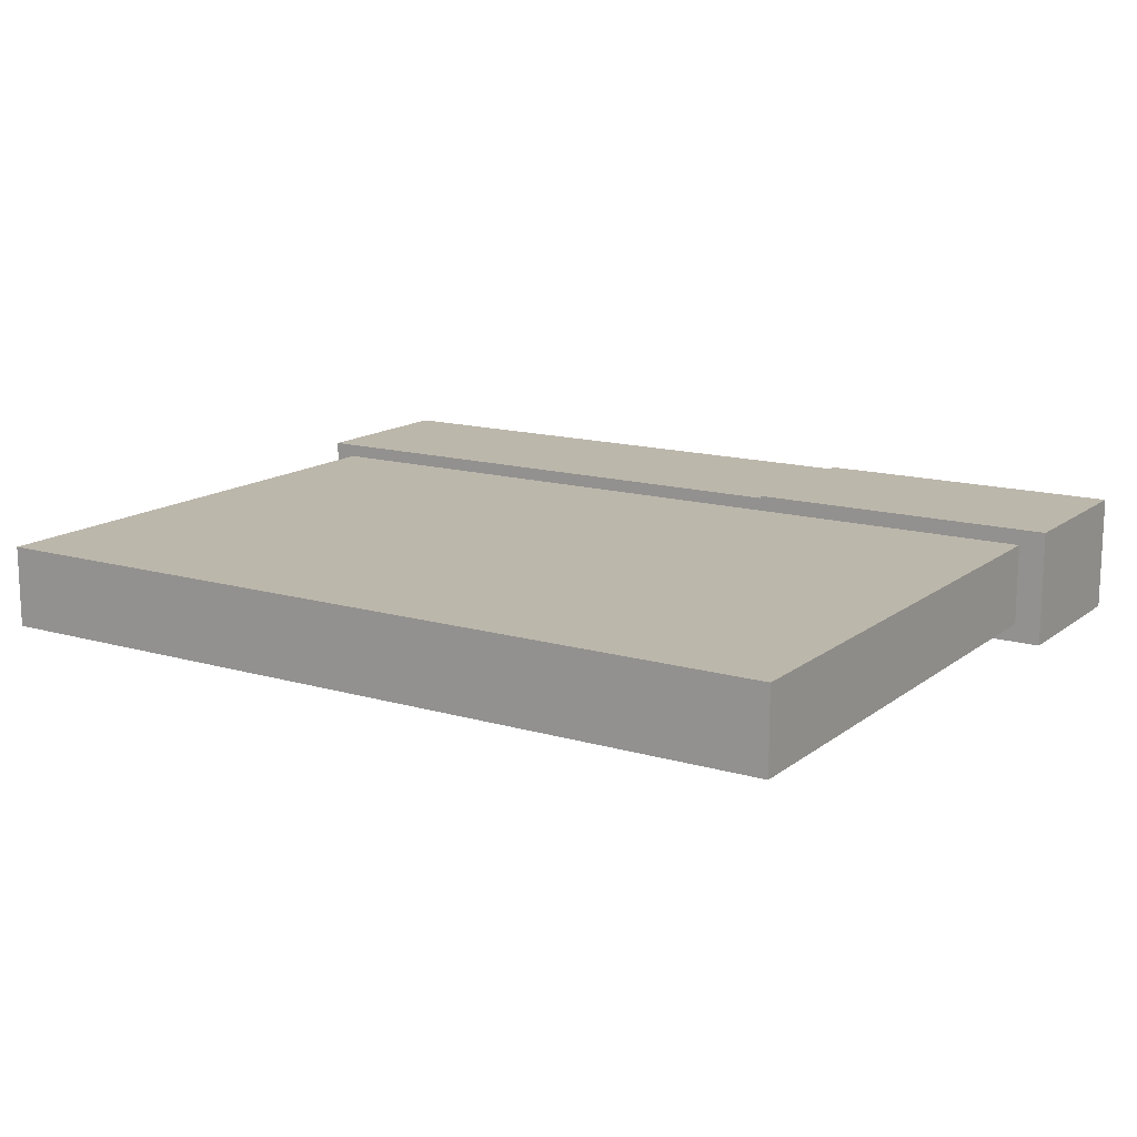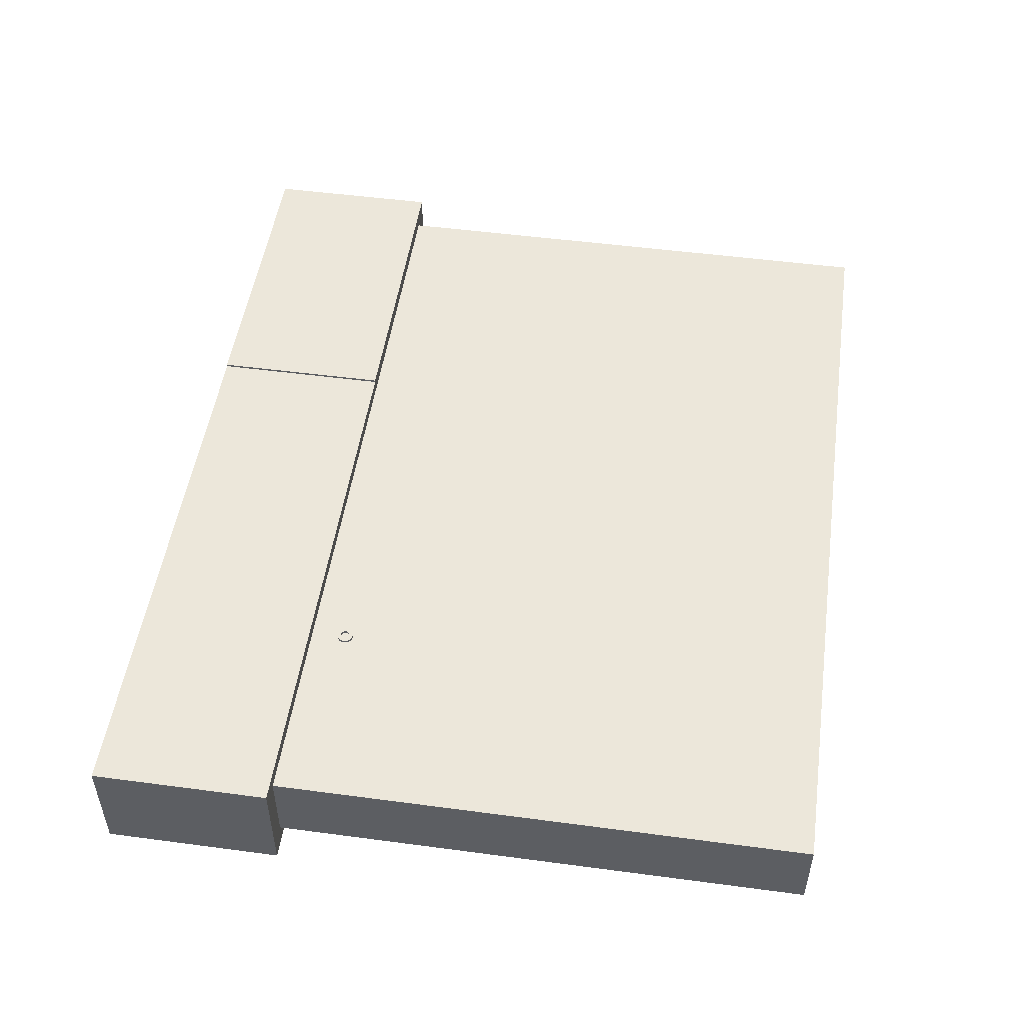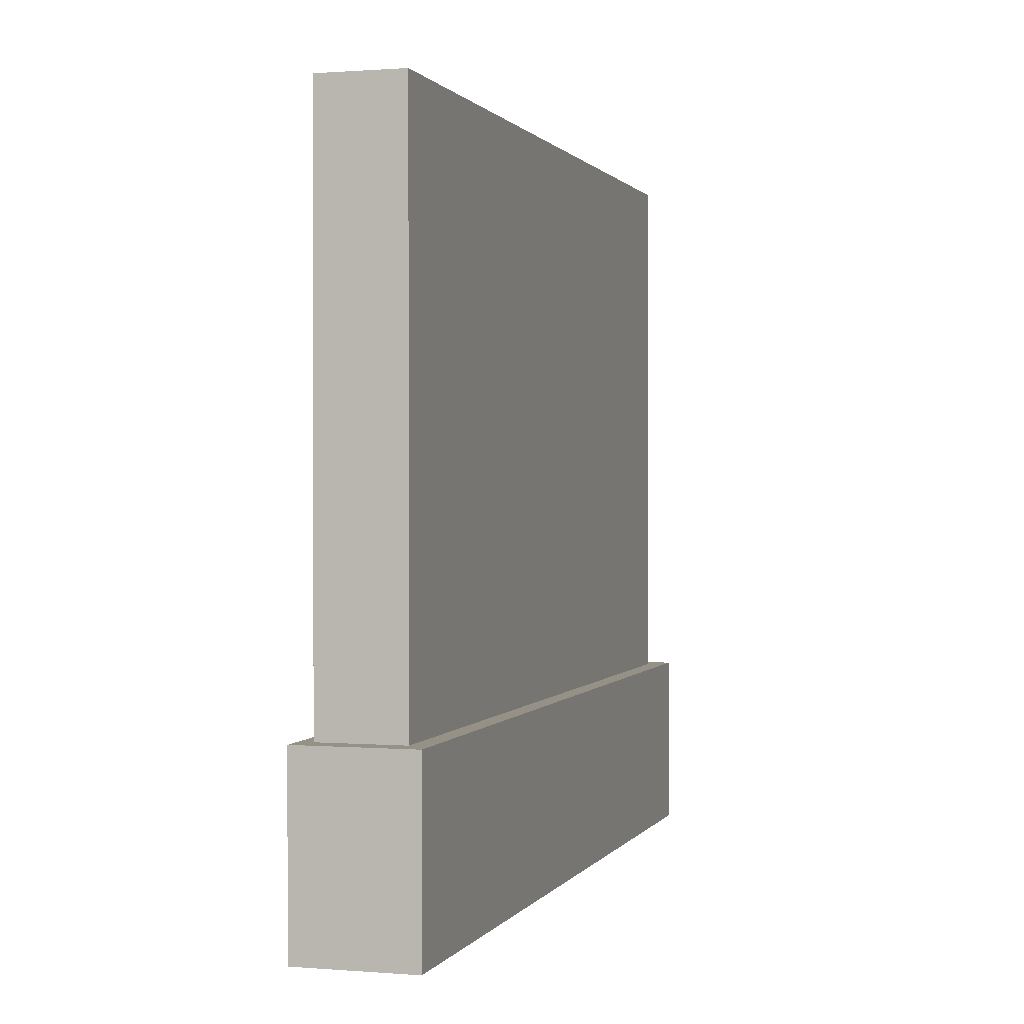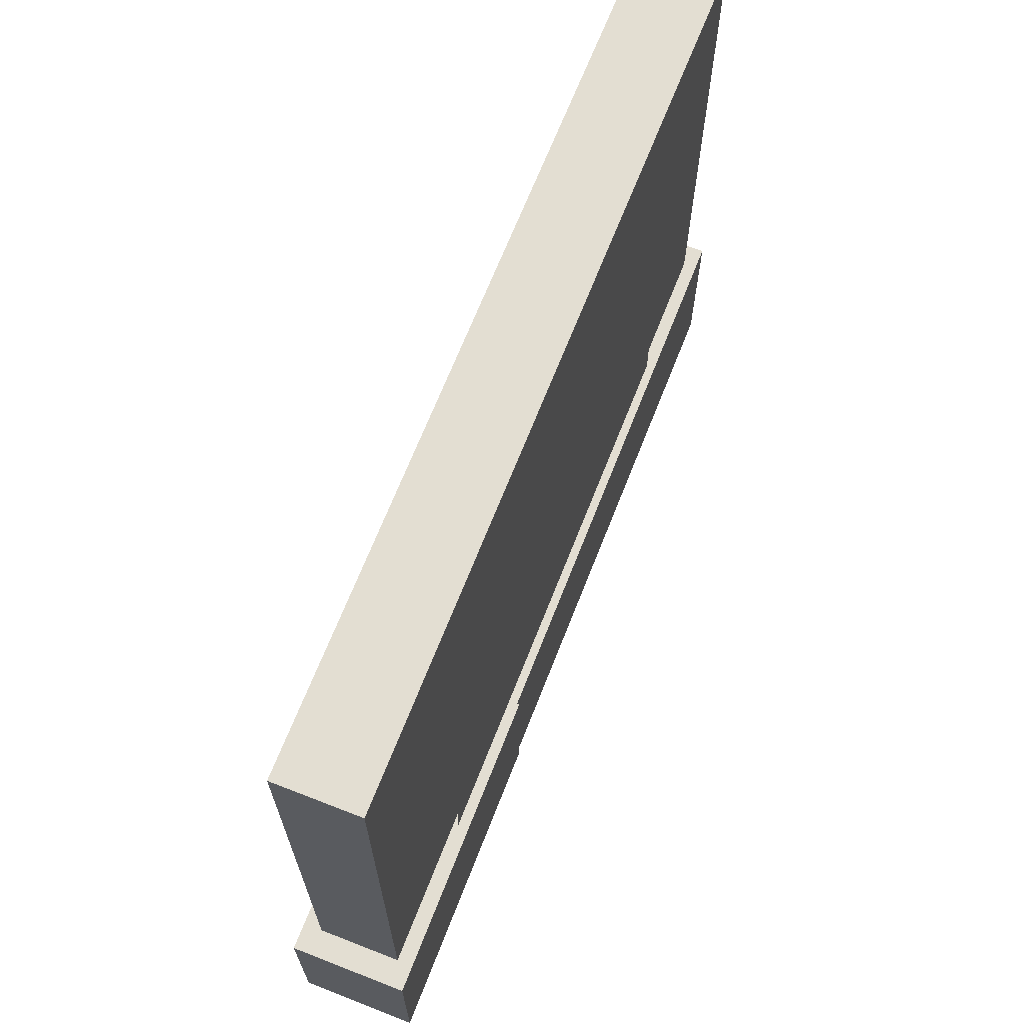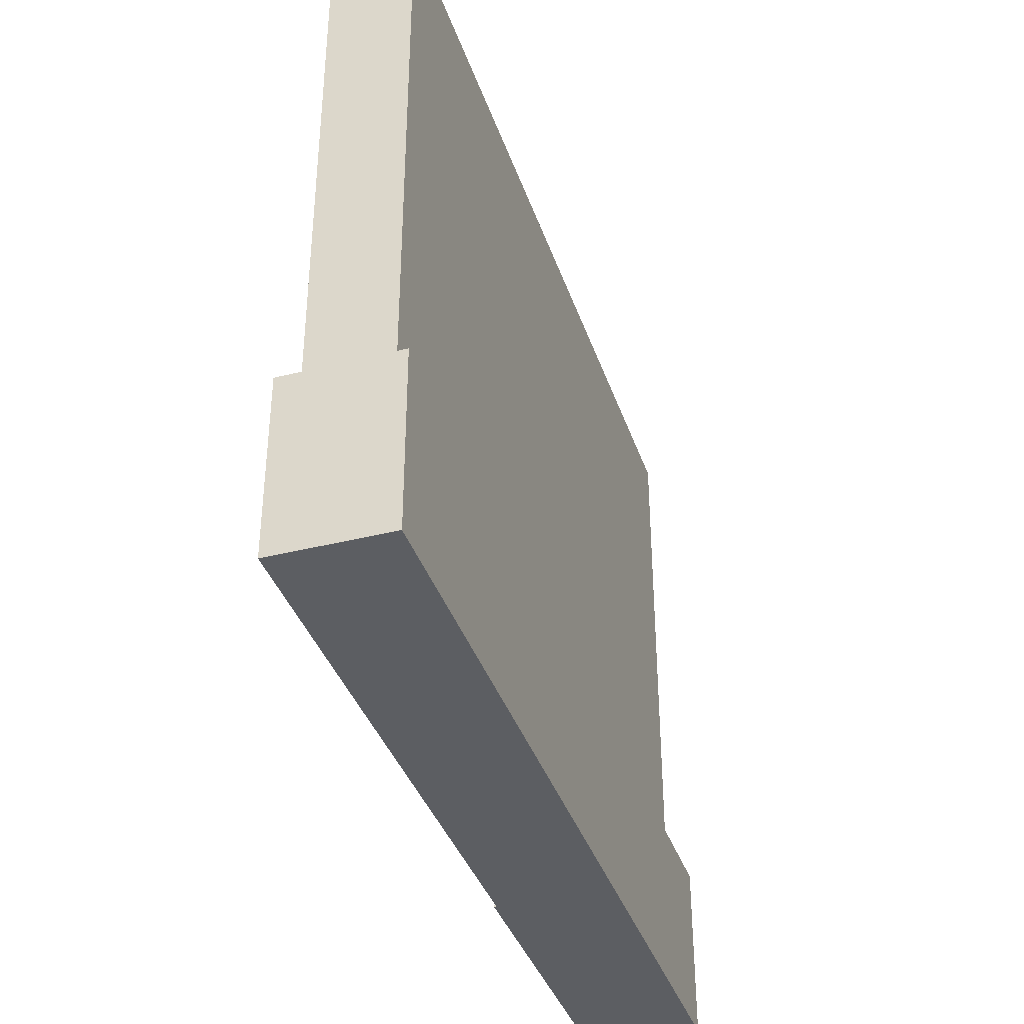
<metadata>
{"format":"obj","ext":"obj","renderer":"f3d","projection":"perspective","resolution":1024,"background":"white","views":[{"elev":14.4,"azim":-147.6,"up":"+Z"},{"elev":50.5,"azim":98.3,"up":"+Z"},{"elev":0.8,"azim":106.6,"up":"+Y"},{"elev":67.4,"azim":-68.6,"up":"+Y"},{"elev":-37.9,"azim":107.8,"up":"+Y"}]}
</metadata>
<code>
v -0.05897 0.006897 0.00249
v -0.1107 -0.01686 0.00249
v -0.05897 -0.01686 0.00249
v -0.1107 0.006897 0.00249
v -0.3926 -0.01686 0.00249
v -0.01348 0.006897 0.00249
v 0.2351 0.4335 0.00249
v -0.1698 -0.01686 0.00249
v -0.01348 -0.01686 0.00249
v -0.1698 0.006897 0.00249
v 0.04049 -0.01686 0.00249
v -0.2322 -0.01686 0.00249
v 0.04049 0.006897 0.00249
v -0.2322 0.006897 0.00249
v 0.09446 -0.01686 0.00249
v -0.2861 -0.01686 0.00249
v 0.09446 0.006897 0.00249
v -0.2861 0.006897 0.00249
v -0.4953 -0.03729 0.00249
v 0.06804 -0.01362 0.00249
v 0.06297 -0.0115 0.00249
v -0.3453 -0.01686 0.00249
v 0.06808 0.000735 0.00249
v -0.3453 0.006897 0.00249
v -0.4953 0.4335 0.00249
v 0.2351 -0.03729 0.00249
v 0.06989 -0.01338 0.00249
v 0.06618 -0.01337 0.00249
v 0.06445 -0.01265 0.00249
v 0.06183 -0.01001 0.00249
v 0.07312 -0.01153 0.00249
v 0.06622 0.000497 0.00249
v 0.06994 0.000484 0.00249
v -0.3926 0.006897 0.00249
v -0.4953 0.4335 -0.0686
v 0.03387 -0.03729 0.01429
v 0.07163 -0.01267 0.00249
v 0.06112 -0.008277 0.00249
v 0.2351 -0.03729 -0.0686
v 0.07426 -0.01005 0.00249
v 0.06449 -0.000215 0.00249
v 0.07167 -0.000238 0.00249
v -0.4953 -0.03729 -0.0686
v 0.2549 -0.03729 0.01429
v -0.2427 -0.03729 0.01429
v 0.06088 -0.006419 0.00249
v 0.2351 0.4335 -0.0686
v 0.07499 -0.008323 0.00249
v 0.063 -0.00135 0.00249
v 0.07315 -0.001384 0.00249
v -0.5183 -0.03729 -0.08483
v -0.2427 -0.03729 0.01634
v -0.2427 -0.1926 0.01429
v 0.06113 -0.004563 0.00249
v 0.2549 -0.03729 -0.08483
v 0.07524 -0.006466 0.00249
v 0.06186 -0.002834 0.00249
v 0.07429 -0.002874 0.00249
v -0.5183 -0.03729 0.01634
v 0.03387 -0.1926 0.01429
v 0.2549 -0.1926 -0.08483
v 0.075 -0.004608 0.00249
v -0.5183 -0.1926 0.01634
v 0.2549 -0.1926 0.01429
v -0.5183 -0.1926 -0.08483
v -0.2427 -0.1926 0.01634
v 0.06908 -0.01024 0.00249
v 0.06704 -0.01024 0.00249
v 0.06806 -0.01038 0.00249
v 0.07003 -0.009851 0.00249
v 0.06609 -0.009851 0.00249
v 0.07084 -0.009226 0.00249
v 0.06528 -0.009226 0.00249
v 0.07147 -0.008411 0.00249
v 0.06465 -0.008411 0.00249
v 0.07186 -0.007461 0.00249
v 0.06426 -0.007461 0.00249
v 0.072 -0.006442 0.00249
v 0.06412 -0.006442 0.00249
v 0.07186 -0.005424 0.00249
v 0.06704 -0.00264 0.00249
v 0.06908 -0.00264 0.00249
v 0.06806 -0.002505 0.00249
v 0.06609 -0.003033 0.00249
v 0.07003 -0.003033 0.00249
v 0.06426 -0.005424 0.00249
v 0.07147 -0.004474 0.00249
v 0.06465 -0.004474 0.00249
v 0.07084 -0.003659 0.00249
v 0.06528 -0.003659 0.00249
v 0.06804 -0.01362 0.004712
v 0.06618 -0.01337 0.004712
v 0.06297 -0.0115 0.004712
v 0.06808 0.000735 0.004712
v 0.06994 0.000484 0.004712
v 0.06989 -0.01338 0.004712
v 0.06445 -0.01265 0.004712
v 0.06183 -0.01001 0.004712
v 0.07163 -0.01267 0.004712
v 0.07426 -0.01005 0.004712
v 0.06622 0.000497 0.004712
v 0.07167 -0.000238 0.004712
v 0.07312 -0.01153 0.004712
v 0.06806 -0.01038 0.004712
v 0.06112 -0.008277 0.004712
v 0.07499 -0.008323 0.004712
v 0.06449 -0.000215 0.004712
v 0.07315 -0.001384 0.004712
v 0.06704 -0.01024 0.004712
v 0.06609 -0.009851 0.004712
v 0.06088 -0.006419 0.004712
v 0.07524 -0.006466 0.004712
v 0.07003 -0.009851 0.004712
v 0.06186 -0.002834 0.004712
v 0.063 -0.00135 0.004712
v 0.06908 -0.01024 0.004712
v 0.06528 -0.009226 0.004712
v 0.06426 -0.007461 0.004712
v 0.06113 -0.004563 0.004712
v 0.075 -0.004608 0.004712
v 0.07186 -0.007461 0.004712
v 0.07084 -0.009226 0.004712
v 0.07429 -0.002874 0.004712
v 0.06806 -0.002505 0.004712
v 0.06465 -0.008411 0.004712
v 0.06412 -0.006442 0.004712
v 0.06426 -0.005424 0.004712
v 0.072 -0.006442 0.004712
v 0.07147 -0.008411 0.004712
v 0.06704 -0.00264 0.004712
v 0.06465 -0.004474 0.004712
v 0.06908 -0.00264 0.004712
v 0.07147 -0.004474 0.004712
v 0.07186 -0.005424 0.004712
v 0.06609 -0.003033 0.004712
v 0.06528 -0.003659 0.004712
v 0.07003 -0.003033 0.004712
v 0.07084 -0.003659 0.004712
v 0.08641 0.3445 0.01429
v -0.3805 0.0268 0.01429
v 0.08641 0.0268 0.01429
v -0.3805 0.3445 0.01429
g mesh1_mesh1-geometry
f 1 2 3
f 2 1 4
f 5 3 2
f 3 6 1
f 1 7 4
f 4 8 2
f 5 9 3
f 5 2 8
f 6 3 9
f 6 7 1
f 4 7 10
f 8 4 10
f 5 11 9
f 5 8 12
f 9 13 6
f 13 7 6
f 10 7 14
f 10 12 8
f 5 15 11
f 13 9 11
f 5 12 16
f 17 7 13
f 14 7 18
f 12 10 14
f 5 19 15
f 15 20 11
f 11 21 13
f 14 16 12
f 5 16 22
f 15 7 17
f 13 23 17
f 18 7 24
f 16 14 18
f 19 5 25
f 26 15 19
f 20 15 27
f 28 11 20
f 21 11 29
f 13 21 30
f 18 22 16
f 24 5 22
f 15 26 7
f 31 15 17
f 13 32 23
f 33 17 23
f 24 7 34
f 22 18 24
f 25 5 34
f 35 19 25
f 36 26 19
f 27 15 37
f 29 11 28
f 13 30 38
f 5 24 34
f 39 7 26
f 37 15 31
f 31 17 40
f 13 41 32
f 42 17 33
f 25 34 7
f 19 35 43
f 7 35 25
f 44 26 36
f 36 19 45
f 13 38 46
f 7 39 47
f 26 44 39
f 40 17 48
f 13 49 41
f 50 17 42
f 35 39 43
f 43 51 19
f 35 7 47
f 45 19 52
f 53 36 45
f 13 46 54
f 39 35 47
f 55 39 44
f 48 17 56
f 13 57 49
f 58 17 50
f 39 51 43
f 59 19 51
f 36 53 60
f 52 19 59
f 13 54 57
f 39 55 51
f 44 61 55
f 56 17 62
f 62 17 58
f 51 63 59
f 60 61 64
f 61 44 64
f 65 60 53
f 61 51 55
f 63 51 65
f 61 60 65
f 65 53 63
f 63 53 66
f 51 61 65
f 67 68 69
f 68 70 71
f 68 67 70
f 71 70 72
f 71 72 73
f 73 72 74
f 73 74 75
f 75 76 77
f 77 78 79
f 75 74 76
f 77 76 78
f 79 78 80
f 81 82 83
f 84 85 82
f 79 80 86
f 86 87 88
f 86 80 87
f 84 82 81
f 88 89 90
f 90 89 85
f 90 85 84
f 88 87 89
g mesh1_mesh1-geometry
f 3 2 1
f 4 1 2
f 2 3 5
f 1 6 3
f 4 7 1
f 2 8 4
f 3 9 5
f 8 2 5
f 9 3 6
f 1 7 6
f 10 7 4
f 10 4 8
f 9 11 5
f 12 8 5
f 6 13 9
f 6 7 13
f 14 7 10
f 8 12 10
f 11 15 5
f 11 9 13
f 16 12 5
f 13 7 17
f 18 7 14
f 14 10 12
f 15 19 5
f 11 20 15
f 13 21 11
f 12 16 14
f 22 16 5
f 17 7 15
f 17 23 13
f 24 7 18
f 18 14 16
f 25 5 19
f 19 15 26
f 27 15 20
f 20 11 28
f 29 11 21
f 30 21 13
f 16 22 18
f 22 5 24
f 7 26 15
f 17 15 31
f 23 32 13
f 23 17 33
f 34 7 24
f 24 18 22
f 34 5 25
f 25 19 35
f 19 26 36
f 37 15 27
f 20 91 27
f 28 11 29
f 28 92 20
f 21 93 29
f 21 30 93
f 38 30 13
f 34 24 5
f 26 7 39
f 31 15 37
f 40 17 31
f 32 41 13
f 23 94 32
f 33 17 42
f 33 95 23
f 7 34 25
f 43 35 19
f 25 35 7
f 36 26 44
f 45 19 36
f 27 96 37
f 96 27 91
f 91 20 92
f 29 97 28
f 92 28 97
f 97 29 93
f 98 93 30
f 30 38 98
f 46 38 13
f 47 39 7
f 39 44 26
f 37 99 31
f 48 17 40
f 40 31 100
f 41 49 13
f 32 101 41
f 101 32 94
f 94 23 95
f 42 17 50
f 42 102 33
f 95 33 102
f 43 39 35
f 19 51 43
f 47 7 35
f 36 44 60
f 52 19 45
f 45 36 53
f 99 37 96
f 91 92 96
f 97 99 92
f 93 103 97
f 93 98 104
f 105 98 38
f 38 46 105
f 54 46 13
f 47 35 39
f 44 39 55
f 103 31 99
f 56 17 48
f 48 40 106
f 103 100 31
f 100 106 40
f 49 57 13
f 41 107 49
f 107 41 101
f 94 95 101
f 50 17 58
f 50 108 42
f 102 42 108
f 95 102 107
f 43 51 39
f 51 19 59
f 64 60 44
f 60 53 36
f 59 19 52
f 45 53 52
f 99 96 92
f 103 99 97
f 100 103 93
f 109 104 98
f 104 100 93
f 105 110 98
f 111 105 46
f 46 54 111
f 57 54 13
f 51 55 39
f 55 61 44
f 62 17 56
f 56 48 112
f 106 112 48
f 106 100 113
f 57 49 114
f 115 49 107
f 101 95 107
f 58 17 62
f 50 58 108
f 102 108 115
f 107 102 115
f 59 63 51
f 64 61 60
f 64 44 61
f 53 60 65
f 59 52 63
f 66 52 53
f 109 68 104
f 110 109 98
f 116 100 104
f 117 110 105
f 111 118 105
f 119 111 54
f 54 57 119
f 55 51 61
f 62 56 120
f 112 120 56
f 112 106 121
f 113 100 116
f 122 106 113
f 115 114 49
f 114 119 57
f 58 62 123
f 123 108 58
f 108 124 115
f 65 51 63
f 65 60 61
f 63 53 65
f 66 63 52
f 66 53 63
f 69 104 68
f 68 109 71
f 110 71 109
f 104 69 116
f 117 73 110
f 125 117 105
f 118 125 105
f 126 118 111
f 119 127 111
f 65 61 51
f 120 123 62
f 120 112 128
f 121 106 129
f 128 112 121
f 116 67 113
f 129 106 122
f 113 70 122
f 115 130 114
f 114 131 119
f 108 123 132
f 124 130 115
f 124 108 132
f 69 68 67
f 71 70 68
f 71 110 73
f 67 116 69
f 117 125 73
f 125 118 75
f 118 126 77
f 127 126 111
f 131 127 119
f 123 120 133
f 134 120 128
f 121 129 76
f 128 121 78
f 70 113 67
f 129 122 74
f 72 122 70
f 130 135 114
f 136 131 114
f 132 123 137
f 124 83 130
f 132 82 124
f 70 67 68
f 72 70 71
f 73 72 71
f 75 73 125
f 77 75 118
f 79 77 126
f 126 127 79
f 127 131 86
f 133 120 134
f 138 123 133
f 134 128 80
f 74 76 129
f 76 78 121
f 78 80 128
f 72 74 122
f 135 136 114
f 130 81 135
f 131 136 88
f 137 123 138
f 137 85 132
f 81 130 83
f 83 124 82
f 82 132 85
f 74 72 73
f 75 74 73
f 77 76 75
f 79 78 77
f 86 79 127
f 88 86 131
f 133 134 87
f 138 133 89
f 80 87 134
f 76 74 75
f 78 76 77
f 80 78 79
f 135 84 136
f 84 135 81
f 90 88 136
f 138 89 137
f 85 137 89
f 83 82 81
f 82 85 84
f 86 80 79
f 88 87 86
f 87 89 133
f 87 80 86
f 90 136 84
f 81 82 84
f 90 89 88
f 85 89 90
f 84 85 90
f 89 87 88
g mesh1_mesh1-geometry
f 27 91 20
f 20 92 28
f 29 93 21
f 93 30 21
f 32 94 23
f 23 95 33
f 37 96 27
f 91 27 96
f 92 20 91
f 28 97 29
f 97 28 92
f 93 29 97
f 30 93 98
f 98 38 30
f 31 99 37
f 100 31 40
f 41 101 32
f 94 32 101
f 95 23 94
f 33 102 42
f 102 33 95
f 96 37 99
f 96 92 91
f 92 99 97
f 97 103 93
f 104 98 93
f 38 98 105
f 105 46 38
f 99 31 103
f 106 40 48
f 31 100 103
f 40 106 100
f 49 107 41
f 101 41 107
f 101 95 94
f 42 108 50
f 108 42 102
f 107 102 95
f 92 96 99
f 97 99 103
f 93 103 100
f 98 104 109
f 93 100 104
f 98 110 105
f 46 105 111
f 111 54 46
f 112 48 56
f 48 112 106
f 113 100 106
f 114 49 57
f 107 49 115
f 107 95 101
f 108 58 50
f 115 108 102
f 115 102 107
f 104 68 109
f 98 109 110
f 104 100 116
f 105 110 117
f 105 118 111
f 54 111 119
f 119 57 54
f 120 56 62
f 56 120 112
f 121 106 112
f 116 100 113
f 113 106 122
f 49 114 115
f 57 119 114
f 123 62 58
f 58 108 123
f 115 124 108
f 68 104 69
f 71 109 68
f 109 71 110
f 116 69 104
f 110 73 117
f 105 117 125
f 105 125 118
f 111 118 126
f 111 127 119
f 62 123 120
f 128 112 120
f 129 106 121
f 121 112 128
f 113 67 116
f 122 106 129
f 122 70 113
f 114 130 115
f 119 131 114
f 132 123 108
f 115 130 124
f 132 108 124
f 73 110 71
f 69 116 67
f 73 125 117
f 75 118 125
f 77 126 118
f 111 126 127
f 119 127 131
f 133 120 123
f 128 120 134
f 76 129 121
f 78 121 128
f 67 113 70
f 74 122 129
f 70 122 72
f 114 135 130
f 114 131 136
f 137 123 132
f 130 83 124
f 124 82 132
f 125 73 75
f 118 75 77
f 126 77 79
f 79 127 126
f 86 131 127
f 134 120 133
f 133 123 138
f 80 128 134
f 129 76 74
f 121 78 76
f 128 80 78
f 122 74 72
f 114 136 135
f 135 81 130
f 88 136 131
f 138 123 137
f 132 85 137
f 83 130 81
f 82 124 83
f 85 132 82
f 127 79 86
f 131 86 88
f 87 134 133
f 89 133 138
f 134 87 80
f 136 84 135
f 81 135 84
f 136 88 90
f 137 89 138
f 89 137 85
f 133 89 87
f 84 136 90
g mesh1_mesh1-geometry
f 60 44 36
f 44 60 64
f 52 53 45
f 63 52 59
f 53 52 66
f 52 63 66
g mesh2_mesh2-geometry
f 139 140 141
f 140 139 142
g mesh2_mesh2-geometry
f 141 140 139
f 142 139 140

</code>
